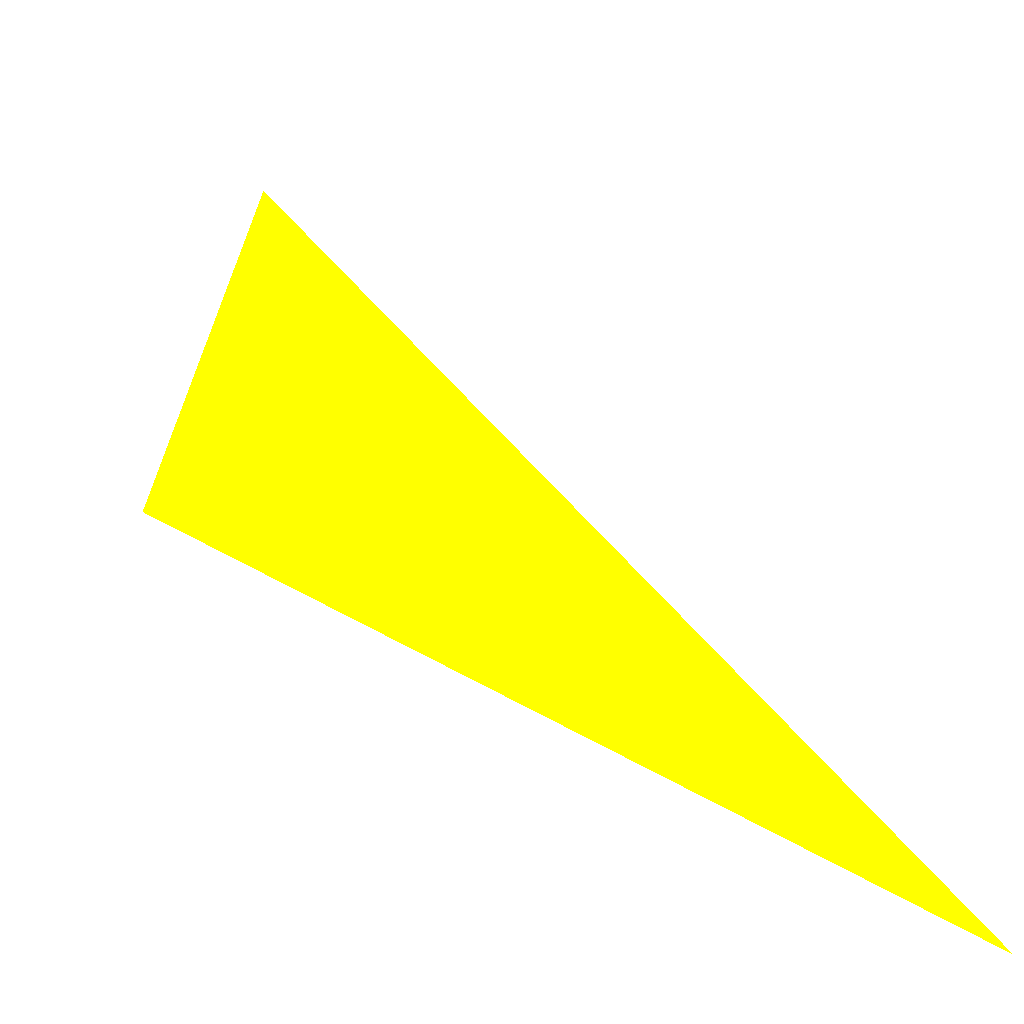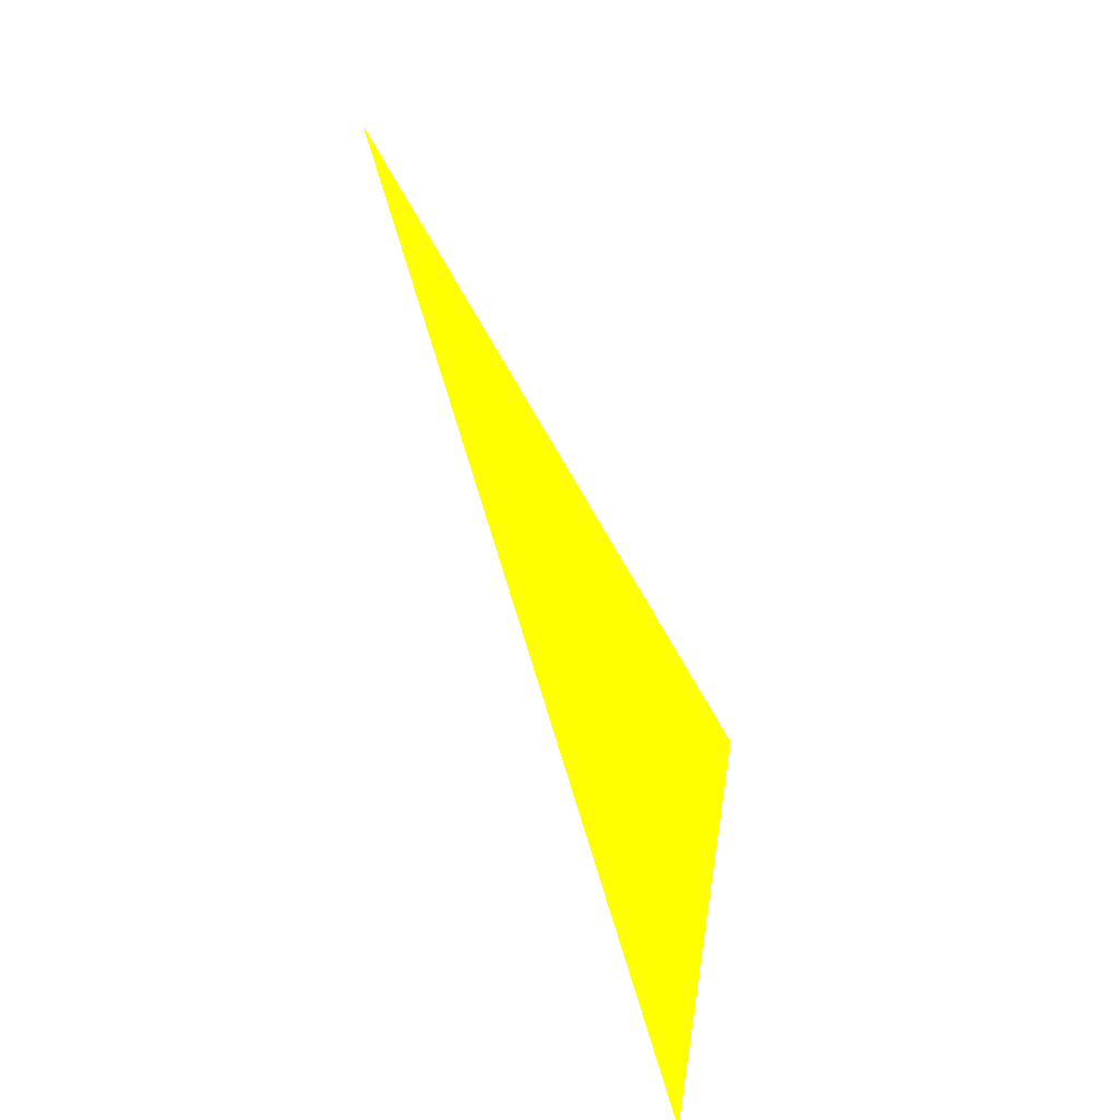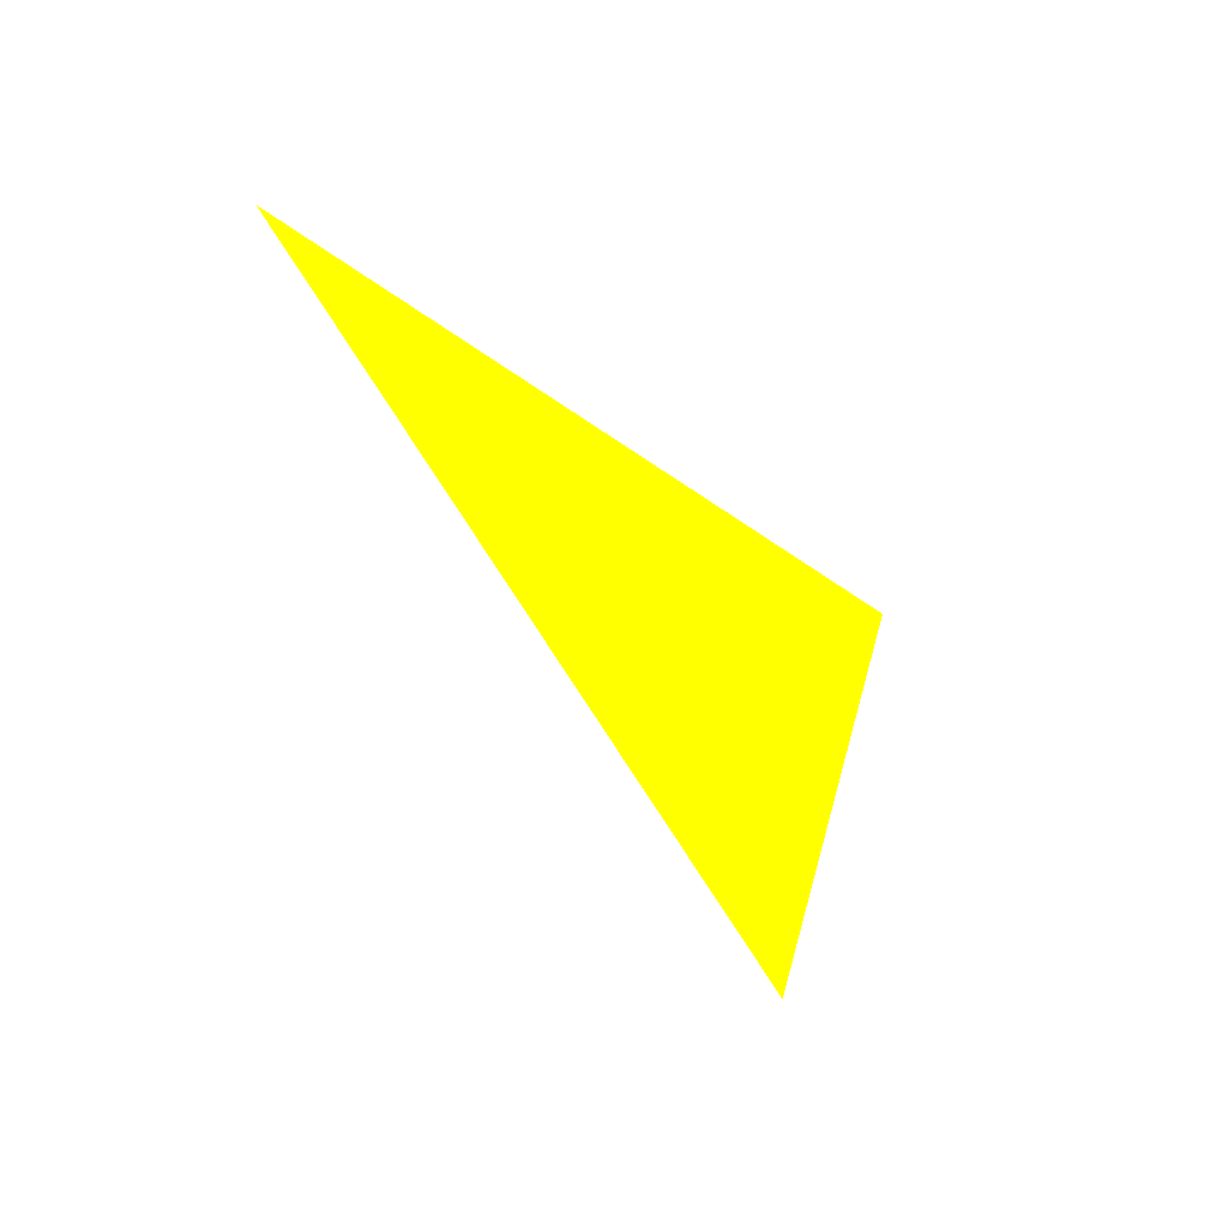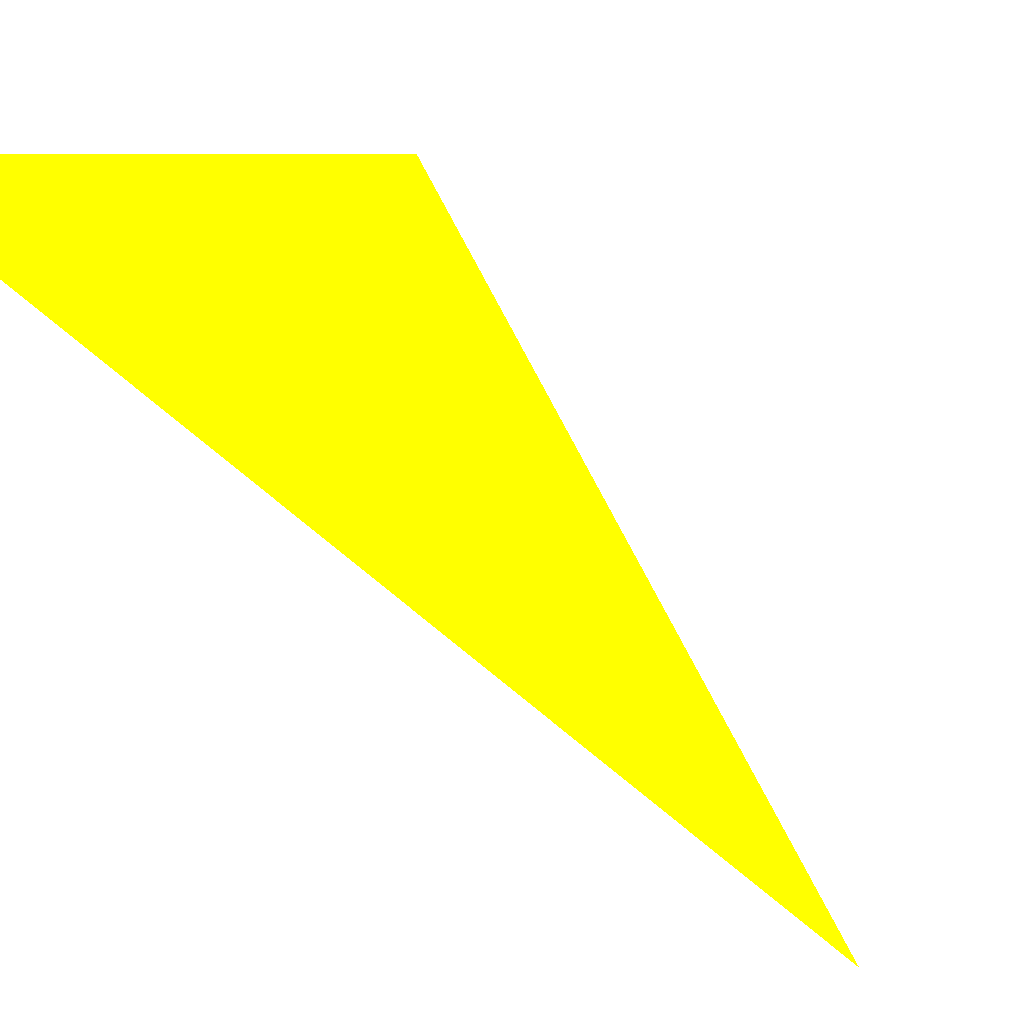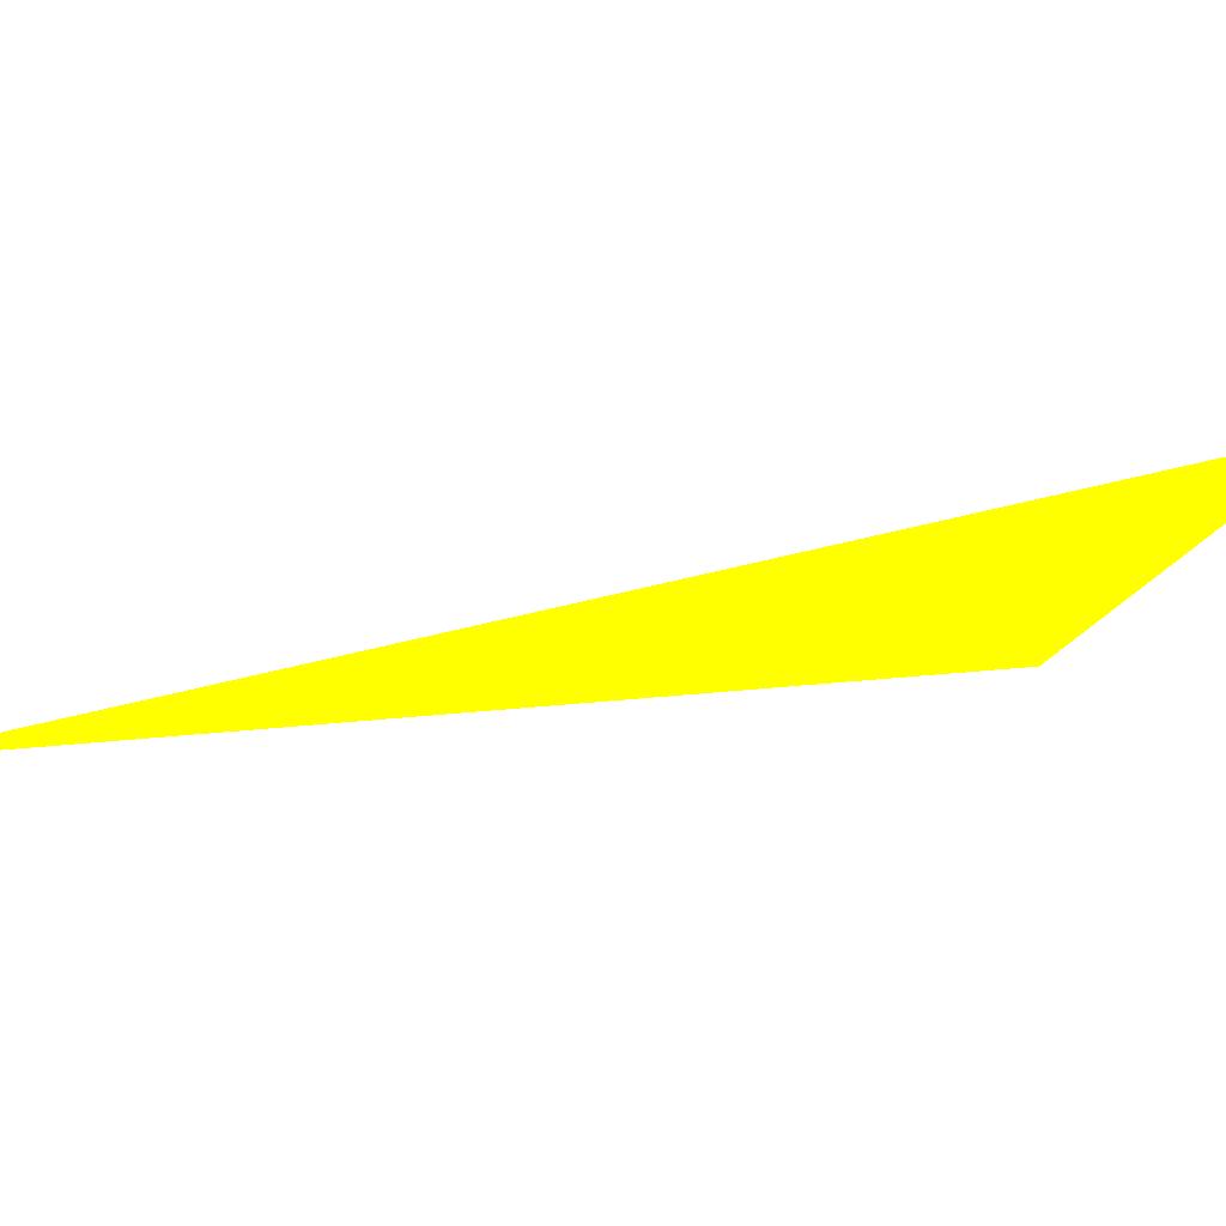
<metadata>
{"format":"obj","ext":"obj","renderer":"f3d","projection":"perspective","resolution":1024,"background":"white","views":[{"elev":45.1,"azim":175.7,"up":"+Z"},{"elev":-3.7,"azim":-50.9,"up":"+Y"},{"elev":33.0,"azim":-29.3,"up":"+Y"},{"elev":-72.5,"azim":75.7,"up":"+Z"},{"elev":-26.0,"azim":-34.4,"up":"+Z"}]}
</metadata>
<code>
o geometry_0
v 6.125e+05 5.855e+06 648 1 1 0
v 6.125e+05 5.855e+06 648 1 1 0
v 6.125e+05 5.855e+06 648 1 1 0
f 3 2 1

</code>
